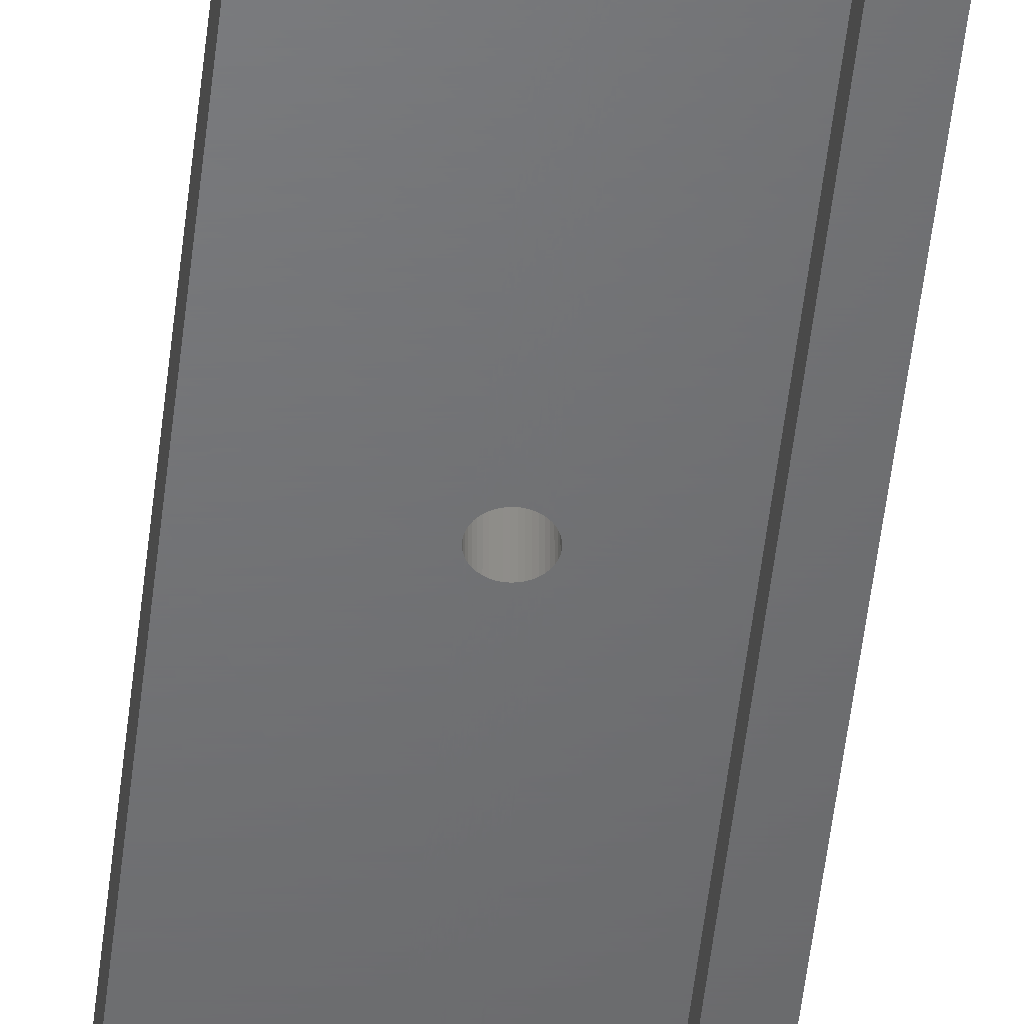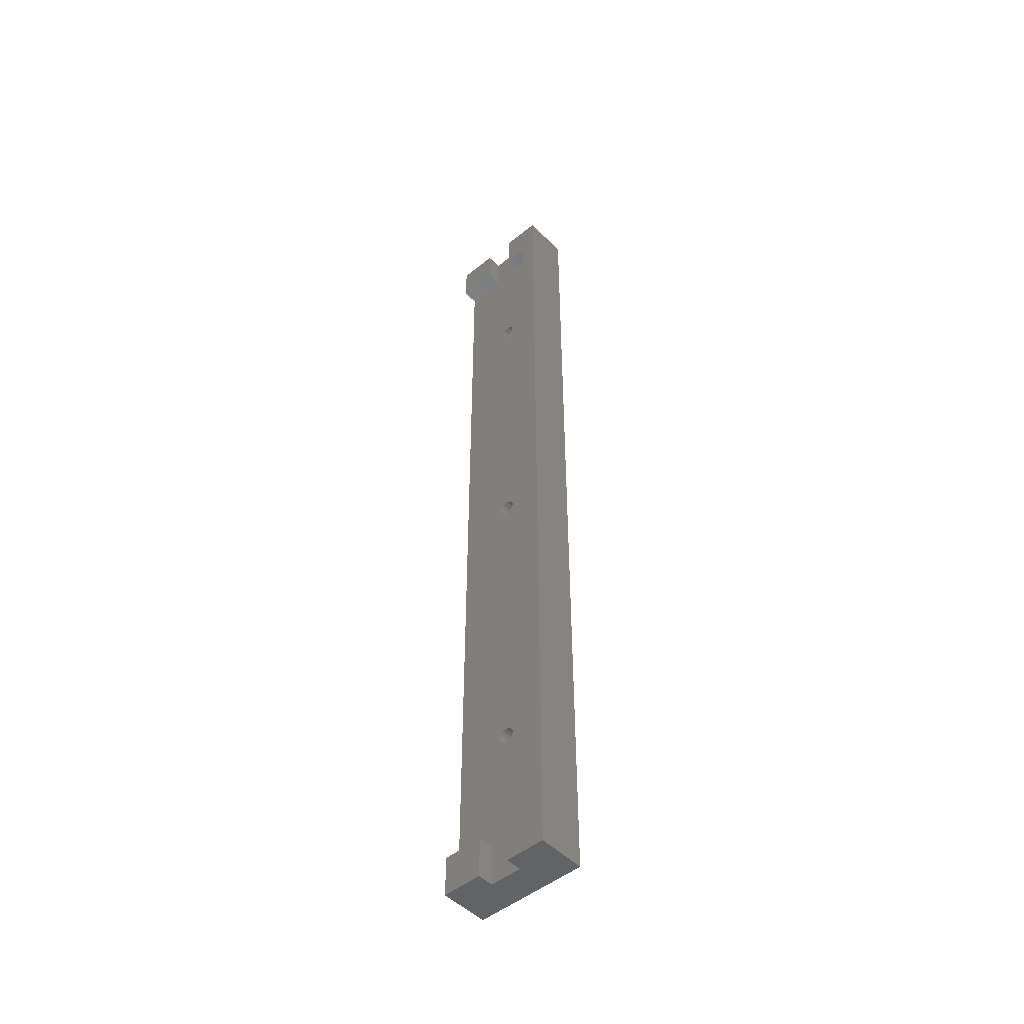
<metadata>
{"format":"stl","ext":"stl","renderer":"f3d","projection":"perspective","resolution":1024,"background":"white","views":[{"elev":-49.1,"azim":173.9,"up":"+Z"},{"elev":-49.0,"azim":-138.0,"up":"+Y"}]}
</metadata>
<code>
# stl→obj: 419 verts, 846 faces
v -23 110 0
v -23 115 0
v -23 110 -2
v -23 115 -2
v -18 110 0
v -18 110 -2
v -18 115 -2
v -23 -5 0
v -23 0 0
v -23 -5 -2
v -23 0 -2
v -18 0 0
v -18 0 -2
v -18 -5 -2
v -30 110 0
v -30 55 0
v -30 110 -2
v -30 55 -2
v -30 0 0
v -30 0 -2
v -27 110 0
v -27 110 -2
v -27 115 0
v -27 115 -2
v -27 0 0
v -27 -5 0
v -27 0 -2
v -27 -5 -2
v -32 75 -2
v -32 115 -2
v -32 35 -2
v -32 -5 -2
v -25.99 15.15 0
v -26 15 0
v -25.99 14.85 0
v -25.96 14.71 0
v -25.9 14.57 0
v -25.83 14.44 0
v -25.73 14.32 0
v -25.62 14.22 0
v -25.5 14.13 0
v -25.37 14.07 0
v -25.22 14.03 0
v -25.07 14 0
v -24.93 14 0
v -24.78 14.03 0
v -24.63 14.07 0
v -24.5 14.13 0
v -24.38 14.22 0
v -24.27 14.32 0
v -24.17 14.44 0
v -24.1 14.57 0
v -24.04 14.71 0
v -24.01 14.85 0
v -24 15 0
v -24.01 15.15 0
v -18 55 0
v -24.04 15.29 0
v -24.1 15.43 0
v -24.1 54.57 0
v -24.17 15.56 0
v -24.17 54.44 0
v -24.27 15.68 0
v -24.27 54.32 0
v -24.38 15.78 0
v -24.38 54.22 0
v -24.5 15.87 0
v -24.5 54.13 0
v -24.63 15.93 0
v -24.63 54.07 0
v -24.78 15.97 0
v -24.78 54.03 0
v -24.93 16 0
v -24.93 54 0
v -25.07 54 0
v -25.07 16 0
v -25.22 15.97 0
v -25.22 54.03 0
v -25.37 15.93 0
v -25.37 54.07 0
v -25.5 15.87 0
v -25.5 54.13 0
v -25.62 15.78 0
v -25.62 54.22 0
v -25.73 15.68 0
v -25.73 54.32 0
v -25.83 15.56 0
v -25.83 54.44 0
v -25.9 54.57 0
v -25.96 54.71 0
v -25.99 54.85 0
v -26 55 0
v -25.99 55.15 0
v -25.96 55.29 0
v -25.9 55.43 0
v -25.83 55.56 0
v -25.83 94.44 0
v -25.73 55.68 0
v -25.73 94.32 0
v -25.62 55.78 0
v -25.62 94.22 0
v -25.5 55.87 0
v -25.5 94.13 0
v -25.37 55.93 0
v -25.37 94.07 0
v -25.22 55.97 0
v -25.22 94.03 0
v -25.07 94 0
v -25.9 15.43 0
v -25.96 15.29 0
v -24.04 54.71 0
v -24.01 54.85 0
v -24 55 0
v -24.01 55.15 0
v -24.04 55.29 0
v -24.1 55.43 0
v -24.1 94.57 0
v -24.17 55.56 0
v -24.17 94.44 0
v -24.27 55.68 0
v -24.27 94.32 0
v -24.38 55.78 0
v -24.38 94.22 0
v -24.5 55.87 0
v -24.5 94.13 0
v -24.63 55.93 0
v -24.63 94.07 0
v -24.78 55.97 0
v -24.78 94.03 0
v -24.93 56 0
v -24.93 94 0
v -25.07 56 0
v -25.99 95.15 0
v -26 95 0
v -25.99 94.85 0
v -25.96 94.71 0
v -25.9 94.57 0
v -24.04 94.71 0
v -24.01 94.85 0
v -24 95 0
v -24.01 95.15 0
v -24.04 95.29 0
v -24.1 95.43 0
v -24.17 95.56 0
v -24.27 95.68 0
v -24.38 95.78 0
v -24.5 95.87 0
v -24.63 95.93 0
v -24.78 95.97 0
v -24.93 96 0
v -25.07 96 0
v -25.22 95.97 0
v -25.37 95.93 0
v -25.5 95.87 0
v -25.62 95.78 0
v -25.73 95.68 0
v -25.83 95.56 0
v -25.9 95.43 0
v -25.96 95.29 0
v -25.99 14.85 4
v -25.99 14.85 2
v -26 15 4
v -26 15 2
v -25.99 15.15 4
v -25.99 15.15 2
v -25.96 15.29 4
v -25.96 15.29 2
v -25.9 15.43 4
v -25.9 15.43 2
v -25.83 15.56 4
v -25.83 15.56 2
v -25.73 15.68 4
v -25.73 15.68 2
v -25.62 15.78 4
v -25.62 15.78 2
v -25.5 15.87 4
v -25.5 15.87 2
v -25.37 15.93 4
v -25.37 15.93 2
v -25.22 15.97 4
v -25.22 15.97 2
v -25.07 16 4
v -25.07 16 2
v -24.93 16 4
v -24.93 16 2
v -24.78 15.97 4
v -24.78 15.97 2
v -24.63 15.93 4
v -24.63 15.93 2
v -24.5 15.87 4
v -24.5 15.87 2
v -24.38 15.78 4
v -24.38 15.78 2
v -24.27 15.68 4
v -24.27 15.68 2
v -24.17 15.56 4
v -24.17 15.56 2
v -24.1 15.43 4
v -24.1 15.43 2
v -24.04 15.29 4
v -24.04 15.29 2
v -24.01 15.15 4
v -24.01 15.15 2
v -24 15 4
v -24 15 2
v -24.01 14.85 4
v -24.01 14.85 2
v -24.04 14.71 4
v -24.04 14.71 2
v -24.1 14.57 4
v -24.1 14.57 2
v -24.17 14.44 4
v -24.17 14.44 2
v -24.27 14.32 4
v -24.27 14.32 2
v -24.38 14.22 4
v -24.38 14.22 2
v -24.5 14.13 4
v -24.5 14.13 2
v -24.63 14.07 4
v -24.63 14.07 2
v -24.78 14.03 4
v -24.78 14.03 2
v -24.93 14 4
v -24.93 14 2
v -25.07 14 4
v -25.07 14 2
v -25.22 14.03 4
v -25.22 14.03 2
v -25.37 14.07 4
v -25.37 14.07 2
v -25.5 14.13 4
v -25.5 14.13 2
v -25.62 14.22 4
v -25.62 14.22 2
v -25.73 14.32 4
v -25.73 14.32 2
v -25.83 14.44 4
v -25.83 14.44 2
v -25.9 14.57 4
v -25.9 14.57 2
v -25.96 14.71 4
v -25.96 14.71 2
v -25.99 54.85 4
v -25.99 54.85 2
v -26 55 4
v -26 55 2
v -25.99 55.15 4
v -25.99 55.15 2
v -25.96 55.29 4
v -25.96 55.29 2
v -25.9 55.43 4
v -25.9 55.43 2
v -25.83 55.56 4
v -25.83 55.56 2
v -25.73 55.68 4
v -25.73 55.68 2
v -25.62 55.78 4
v -25.62 55.78 2
v -25.5 55.87 4
v -25.5 55.87 2
v -25.37 55.93 4
v -25.37 55.93 2
v -25.22 55.97 4
v -25.22 55.97 2
v -25.07 56 4
v -25.07 56 2
v -24.93 56 4
v -24.93 56 2
v -24.78 55.97 4
v -24.78 55.97 2
v -24.63 55.93 4
v -24.63 55.93 2
v -24.5 55.87 4
v -24.5 55.87 2
v -24.38 55.78 4
v -24.38 55.78 2
v -24.27 55.68 4
v -24.27 55.68 2
v -24.17 55.56 4
v -24.17 55.56 2
v -24.1 55.43 4
v -24.1 55.43 2
v -24.04 55.29 4
v -24.04 55.29 2
v -24.01 55.15 4
v -24.01 55.15 2
v -24 55 4
v -24 55 2
v -24.01 54.85 4
v -24.01 54.85 2
v -24.04 54.71 4
v -24.04 54.71 2
v -24.1 54.57 4
v -24.1 54.57 2
v -24.17 54.44 4
v -24.17 54.44 2
v -24.27 54.32 4
v -24.27 54.32 2
v -24.38 54.22 4
v -24.38 54.22 2
v -24.5 54.13 4
v -24.5 54.13 2
v -24.63 54.07 4
v -24.63 54.07 2
v -24.78 54.03 4
v -24.78 54.03 2
v -24.93 54 4
v -24.93 54 2
v -25.07 54 4
v -25.07 54 2
v -25.22 54.03 4
v -25.22 54.03 2
v -25.37 54.07 4
v -25.37 54.07 2
v -25.5 54.13 4
v -25.5 54.13 2
v -25.62 54.22 4
v -25.62 54.22 2
v -25.73 54.32 4
v -25.73 54.32 2
v -25.83 54.44 4
v -25.83 54.44 2
v -25.9 54.57 4
v -25.9 54.57 2
v -25.96 54.71 4
v -25.96 54.71 2
v -25.99 94.85 4
v -25.99 94.85 2
v -26 95 4
v -26 95 2
v -25.99 95.15 4
v -25.99 95.15 2
v -25.96 95.29 4
v -25.96 95.29 2
v -25.9 95.43 4
v -25.9 95.43 2
v -25.83 95.56 4
v -25.83 95.56 2
v -25.73 95.68 4
v -25.73 95.68 2
v -25.62 95.78 4
v -25.62 95.78 2
v -25.5 95.87 4
v -25.5 95.87 2
v -25.37 95.93 4
v -25.37 95.93 2
v -25.22 95.97 4
v -25.22 95.97 2
v -25.07 96 4
v -25.07 96 2
v -24.93 96 4
v -24.93 96 2
v -24.78 95.97 4
v -24.78 95.97 2
v -24.63 95.93 4
v -24.63 95.93 2
v -24.5 95.87 4
v -24.5 95.87 2
v -24.38 95.78 4
v -24.38 95.78 2
v -24.27 95.68 4
v -24.27 95.68 2
v -24.17 95.56 4
v -24.17 95.56 2
v -24.1 95.43 4
v -24.1 95.43 2
v -24.04 95.29 4
v -24.04 95.29 2
v -24.01 95.15 4
v -24.01 95.15 2
v -24 95 4
v -24 95 2
v -24.01 94.85 4
v -24.01 94.85 2
v -24.04 94.71 4
v -24.04 94.71 2
v -24.1 94.57 4
v -24.1 94.57 2
v -24.17 94.44 4
v -24.17 94.44 2
v -24.27 94.32 4
v -24.27 94.32 2
v -24.38 94.22 4
v -24.38 94.22 2
v -24.5 94.13 4
v -24.5 94.13 2
v -24.63 94.07 4
v -24.63 94.07 2
v -24.78 94.03 4
v -24.78 94.03 2
v -24.93 94 4
v -24.93 94 2
v -25.07 94 4
v -25.07 94 2
v -25.22 94.03 4
v -25.22 94.03 2
v -25.37 94.07 4
v -25.37 94.07 2
v -25.5 94.13 4
v -25.5 94.13 2
v -25.62 94.22 4
v -25.62 94.22 2
v -25.73 94.32 4
v -25.73 94.32 2
v -25.83 94.44 4
v -25.83 94.44 2
v -25.9 94.57 4
v -25.9 94.57 2
v -25.96 94.71 4
v -25.96 94.71 2
v -32 -5 4
v -32 35 4
v -32 75 4
v -32 115 4
v -18 115 4
v -18 75 4
v -18 35 4
v -18 -5 4
f 1 2 3
f 3 2 4
f 5 1 6
f 6 1 3
f 6 3 7
f 7 3 4
f 8 9 10
f 10 9 11
f 9 12 11
f 11 12 13
f 11 13 10
f 10 13 14
f 15 16 17
f 17 16 18
f 18 16 19
f 18 19 20
f 21 15 22
f 22 15 17
f 23 21 24
f 24 21 22
f 25 26 27
f 27 26 28
f 19 25 20
f 20 25 27
f 18 29 17
f 17 29 30
f 17 30 24
f 29 18 31
f 31 18 20
f 31 20 32
f 32 20 28
f 28 20 27
f 24 22 17
f 33 34 19
f 19 34 35
f 19 35 25
f 25 35 36
f 25 36 37
f 37 38 25
f 25 38 39
f 25 39 40
f 40 41 25
f 25 41 42
f 25 42 43
f 43 44 25
f 25 44 45
f 25 45 9
f 9 45 46
f 9 46 47
f 47 48 9
f 9 48 49
f 9 49 50
f 50 51 9
f 9 51 52
f 9 52 53
f 53 54 9
f 9 54 12
f 12 54 55
f 12 55 56
f 12 56 57
f 57 56 58
f 57 58 59
f 57 59 60
f 60 59 61
f 60 61 62
f 62 61 63
f 62 63 64
f 64 63 65
f 64 65 66
f 66 65 67
f 66 67 68
f 68 67 69
f 68 69 70
f 70 69 71
f 70 71 72
f 72 71 73
f 72 73 74
f 74 73 75
f 75 73 76
f 75 76 77
f 75 77 78
f 78 77 79
f 78 79 80
f 80 79 81
f 80 81 82
f 82 81 83
f 82 83 84
f 84 83 85
f 84 85 86
f 86 85 87
f 86 87 88
f 88 87 16
f 88 16 89
f 89 16 90
f 90 16 91
f 91 16 92
f 92 16 93
f 93 16 94
f 94 16 95
f 95 16 96
f 96 16 97
f 96 97 98
f 98 97 99
f 98 99 100
f 100 99 101
f 100 101 102
f 102 101 103
f 102 103 104
f 104 103 105
f 104 105 106
f 106 105 107
f 106 107 108
f 87 109 16
f 16 109 110
f 16 110 33
f 16 33 19
f 60 111 57
f 57 111 112
f 57 112 113
f 113 114 57
f 57 114 115
f 57 115 116
f 57 116 117
f 117 116 118
f 117 118 119
f 119 118 120
f 119 120 121
f 121 120 122
f 121 122 123
f 123 122 124
f 123 124 125
f 125 124 126
f 125 126 127
f 127 126 128
f 127 128 129
f 129 128 130
f 129 130 131
f 131 130 108
f 108 130 132
f 108 132 106
f 133 134 15
f 15 134 135
f 15 135 16
f 16 135 136
f 16 136 137
f 137 97 16
f 117 138 57
f 57 138 139
f 57 139 5
f 5 139 140
f 5 140 141
f 5 141 1
f 1 141 142
f 1 142 143
f 143 144 1
f 1 144 145
f 1 145 146
f 146 147 1
f 1 147 148
f 1 148 149
f 149 150 1
f 1 150 151
f 1 151 21
f 21 151 152
f 21 152 153
f 153 154 21
f 21 154 155
f 21 155 156
f 156 157 21
f 21 157 158
f 21 158 159
f 159 133 21
f 21 133 15
f 23 2 21
f 21 2 1
f 8 26 9
f 9 26 25
f 160 161 162
f 162 161 163
f 162 163 164
f 164 163 165
f 164 165 166
f 166 165 167
f 166 167 168
f 168 167 169
f 168 169 170
f 170 169 171
f 170 171 172
f 172 171 173
f 172 173 174
f 174 173 175
f 174 175 176
f 176 175 177
f 176 177 178
f 178 177 179
f 178 179 180
f 180 179 181
f 180 181 182
f 182 181 183
f 182 183 184
f 184 183 185
f 184 185 186
f 186 185 187
f 186 187 188
f 188 187 189
f 188 189 190
f 190 189 191
f 190 191 192
f 192 191 193
f 192 193 194
f 194 193 195
f 194 195 196
f 196 195 197
f 196 197 198
f 198 197 199
f 198 199 200
f 200 199 201
f 200 201 202
f 202 201 203
f 202 203 204
f 204 203 205
f 204 205 206
f 206 205 207
f 206 207 208
f 208 207 209
f 208 209 210
f 210 209 211
f 210 211 212
f 212 211 213
f 212 213 214
f 214 213 215
f 214 215 216
f 216 215 217
f 216 217 218
f 218 217 219
f 218 219 220
f 220 219 221
f 220 221 222
f 222 221 223
f 222 223 224
f 224 223 225
f 224 225 226
f 226 225 227
f 226 227 228
f 228 227 229
f 228 229 230
f 230 229 231
f 230 231 232
f 232 231 233
f 232 233 234
f 234 233 235
f 234 235 236
f 236 235 237
f 236 237 238
f 238 237 239
f 238 239 240
f 240 239 241
f 240 241 242
f 242 241 243
f 242 243 160
f 160 243 161
f 33 165 34
f 34 165 163
f 34 163 35
f 35 163 161
f 35 161 36
f 36 161 243
f 36 243 37
f 37 243 241
f 37 241 38
f 38 241 239
f 38 239 39
f 39 239 237
f 39 237 40
f 40 237 235
f 40 235 41
f 41 235 233
f 41 233 42
f 42 233 231
f 42 231 43
f 43 231 229
f 43 229 44
f 44 229 227
f 44 227 45
f 45 227 225
f 45 225 46
f 46 225 223
f 46 223 47
f 47 223 221
f 47 221 48
f 48 221 219
f 48 219 49
f 49 219 217
f 49 217 50
f 50 217 215
f 50 215 51
f 51 215 213
f 51 213 52
f 52 213 211
f 52 211 53
f 53 211 209
f 53 209 54
f 54 209 207
f 54 207 55
f 55 207 205
f 55 205 56
f 56 205 203
f 56 203 58
f 58 203 201
f 58 201 59
f 59 201 199
f 59 199 61
f 61 199 197
f 61 197 63
f 63 197 195
f 63 195 65
f 65 195 193
f 65 193 67
f 67 193 191
f 67 191 69
f 69 191 189
f 69 189 71
f 71 189 187
f 71 187 73
f 73 187 185
f 73 185 76
f 76 185 183
f 76 183 77
f 77 183 181
f 77 181 79
f 79 181 179
f 79 179 81
f 81 179 177
f 81 177 83
f 83 177 175
f 83 175 85
f 85 175 173
f 85 173 87
f 87 173 171
f 87 171 109
f 109 171 169
f 109 169 110
f 110 169 167
f 110 167 33
f 33 167 165
f 244 245 246
f 246 245 247
f 246 247 248
f 248 247 249
f 248 249 250
f 250 249 251
f 250 251 252
f 252 251 253
f 252 253 254
f 254 253 255
f 254 255 256
f 256 255 257
f 256 257 258
f 258 257 259
f 258 259 260
f 260 259 261
f 260 261 262
f 262 261 263
f 262 263 264
f 264 263 265
f 264 265 266
f 266 265 267
f 266 267 268
f 268 267 269
f 268 269 270
f 270 269 271
f 270 271 272
f 272 271 273
f 272 273 274
f 274 273 275
f 274 275 276
f 276 275 277
f 276 277 278
f 278 277 279
f 278 279 280
f 280 279 281
f 280 281 282
f 282 281 283
f 282 283 284
f 284 283 285
f 284 285 286
f 286 285 287
f 286 287 288
f 288 287 289
f 288 289 290
f 290 289 291
f 290 291 292
f 292 291 293
f 292 293 294
f 294 293 295
f 294 295 296
f 296 295 297
f 296 297 298
f 298 297 299
f 298 299 300
f 300 299 301
f 300 301 302
f 302 301 303
f 302 303 304
f 304 303 305
f 304 305 306
f 306 305 307
f 306 307 308
f 308 307 309
f 308 309 310
f 310 309 311
f 310 311 312
f 312 311 313
f 312 313 314
f 314 313 315
f 314 315 316
f 316 315 317
f 316 317 318
f 318 317 319
f 318 319 320
f 320 319 321
f 320 321 322
f 322 321 323
f 322 323 324
f 324 323 325
f 324 325 326
f 326 325 327
f 326 327 244
f 244 327 245
f 93 249 92
f 92 249 247
f 92 247 91
f 91 247 245
f 91 245 90
f 90 245 327
f 90 327 89
f 89 327 325
f 89 325 88
f 88 325 323
f 88 323 86
f 86 323 321
f 86 321 84
f 84 321 319
f 84 319 82
f 82 319 317
f 82 317 80
f 80 317 315
f 80 315 78
f 78 315 313
f 78 313 75
f 75 313 311
f 75 311 74
f 74 311 309
f 74 309 72
f 72 309 307
f 72 307 70
f 70 307 305
f 70 305 68
f 68 305 303
f 68 303 66
f 66 303 301
f 66 301 64
f 64 301 299
f 64 299 62
f 62 299 297
f 62 297 60
f 60 297 295
f 60 295 111
f 111 295 293
f 111 293 112
f 112 293 291
f 112 291 113
f 113 291 289
f 113 289 114
f 114 289 287
f 114 287 115
f 115 287 285
f 115 285 116
f 116 285 283
f 116 283 118
f 118 283 281
f 118 281 120
f 120 281 279
f 120 279 122
f 122 279 277
f 122 277 124
f 124 277 275
f 124 275 126
f 126 275 273
f 126 273 128
f 128 273 271
f 128 271 130
f 130 271 269
f 130 269 132
f 132 269 267
f 132 267 106
f 106 267 265
f 106 265 104
f 104 265 263
f 104 263 102
f 102 263 261
f 102 261 100
f 100 261 259
f 100 259 98
f 98 259 257
f 98 257 96
f 96 257 255
f 96 255 95
f 95 255 253
f 95 253 94
f 94 253 251
f 94 251 93
f 93 251 249
f 328 329 330
f 330 329 331
f 330 331 332
f 332 331 333
f 332 333 334
f 334 333 335
f 334 335 336
f 336 335 337
f 336 337 338
f 338 337 339
f 338 339 340
f 340 339 341
f 340 341 342
f 342 341 343
f 342 343 344
f 344 343 345
f 344 345 346
f 346 345 347
f 346 347 348
f 348 347 349
f 348 349 350
f 350 349 351
f 350 351 352
f 352 351 353
f 352 353 354
f 354 353 355
f 354 355 356
f 356 355 357
f 356 357 358
f 358 357 359
f 358 359 360
f 360 359 361
f 360 361 362
f 362 361 363
f 362 363 364
f 364 363 365
f 364 365 366
f 366 365 367
f 366 367 368
f 368 367 369
f 368 369 370
f 370 369 371
f 370 371 372
f 372 371 373
f 372 373 374
f 374 373 375
f 374 375 376
f 376 375 377
f 376 377 378
f 378 377 379
f 378 379 380
f 380 379 381
f 380 381 382
f 382 381 383
f 382 383 384
f 384 383 385
f 384 385 386
f 386 385 387
f 386 387 388
f 388 387 389
f 388 389 390
f 390 389 391
f 390 391 392
f 392 391 393
f 392 393 394
f 394 393 395
f 394 395 396
f 396 395 397
f 396 397 398
f 398 397 399
f 398 399 400
f 400 399 401
f 400 401 402
f 402 401 403
f 402 403 404
f 404 403 405
f 404 405 406
f 406 405 407
f 406 407 408
f 408 407 409
f 408 409 410
f 410 409 411
f 410 411 328
f 328 411 329
f 133 333 134
f 134 333 331
f 134 331 135
f 135 331 329
f 135 329 136
f 136 329 411
f 136 411 137
f 137 411 409
f 137 409 97
f 97 409 407
f 97 407 99
f 99 407 405
f 99 405 101
f 101 405 403
f 101 403 103
f 103 403 401
f 103 401 105
f 105 401 399
f 105 399 107
f 107 399 397
f 107 397 108
f 108 397 395
f 108 395 131
f 131 395 393
f 131 393 129
f 129 393 391
f 129 391 127
f 127 391 389
f 127 389 125
f 125 389 387
f 125 387 123
f 123 387 385
f 123 385 121
f 121 385 383
f 121 383 119
f 119 383 381
f 119 381 117
f 117 381 379
f 117 379 138
f 138 379 377
f 138 377 139
f 139 377 375
f 139 375 140
f 140 375 373
f 140 373 141
f 141 373 371
f 141 371 142
f 142 371 369
f 142 369 143
f 143 369 367
f 143 367 144
f 144 367 365
f 144 365 145
f 145 365 363
f 145 363 146
f 146 363 361
f 146 361 147
f 147 361 359
f 147 359 148
f 148 359 357
f 148 357 149
f 149 357 355
f 149 355 150
f 150 355 353
f 150 353 151
f 151 353 351
f 151 351 152
f 152 351 349
f 152 349 153
f 153 349 347
f 153 347 154
f 154 347 345
f 154 345 155
f 155 345 343
f 155 343 156
f 156 343 341
f 156 341 157
f 157 341 339
f 157 339 158
f 158 339 337
f 158 337 159
f 159 337 335
f 159 335 133
f 133 335 333
f 412 413 32
f 32 413 31
f 31 413 414
f 31 414 29
f 29 414 415
f 29 415 30
f 24 30 23
f 23 30 415
f 23 415 416
f 23 416 2
f 2 416 7
f 2 7 4
f 6 7 5
f 5 7 416
f 5 416 417
f 5 417 57
f 57 417 418
f 57 418 12
f 12 418 419
f 12 419 14
f 14 13 12
f 10 14 8
f 8 14 419
f 8 419 412
f 8 412 26
f 26 412 32
f 26 32 28
f 332 415 330
f 330 415 414
f 330 414 328
f 328 414 410
f 410 414 408
f 408 414 406
f 406 414 404
f 404 414 402
f 402 414 400
f 400 414 398
f 398 414 396
f 396 414 394
f 394 414 417
f 394 417 392
f 392 417 390
f 390 417 388
f 388 417 386
f 386 417 384
f 384 417 382
f 382 417 380
f 380 417 378
f 378 417 376
f 376 417 374
f 374 417 372
f 372 417 416
f 372 416 370
f 370 416 368
f 368 416 366
f 366 416 364
f 364 416 362
f 362 416 360
f 360 416 358
f 358 416 356
f 356 416 354
f 354 416 352
f 352 416 415
f 352 415 350
f 350 415 348
f 348 415 346
f 346 415 344
f 344 415 342
f 342 415 340
f 340 415 338
f 338 415 336
f 336 415 334
f 334 415 332
f 248 414 246
f 246 414 413
f 246 413 244
f 244 413 326
f 326 413 324
f 324 413 322
f 322 413 320
f 320 413 318
f 318 413 316
f 316 413 314
f 314 413 312
f 312 413 310
f 310 413 418
f 310 418 308
f 308 418 306
f 306 418 304
f 304 418 302
f 302 418 300
f 300 418 298
f 298 418 296
f 296 418 294
f 294 418 292
f 292 418 290
f 290 418 288
f 288 418 417
f 288 417 286
f 286 417 284
f 284 417 282
f 282 417 280
f 280 417 278
f 278 417 276
f 276 417 274
f 274 417 272
f 272 417 270
f 270 417 268
f 268 417 414
f 268 414 266
f 266 414 264
f 264 414 262
f 262 414 260
f 260 414 258
f 258 414 256
f 256 414 254
f 254 414 252
f 252 414 250
f 250 414 248
f 164 413 162
f 162 413 412
f 162 412 160
f 160 412 242
f 242 412 240
f 240 412 238
f 238 412 236
f 236 412 234
f 234 412 232
f 232 412 230
f 230 412 228
f 228 412 226
f 226 412 419
f 226 419 224
f 224 419 222
f 222 419 220
f 220 419 218
f 218 419 216
f 216 419 214
f 214 419 212
f 212 419 210
f 210 419 208
f 208 419 206
f 206 419 204
f 204 419 418
f 204 418 202
f 202 418 200
f 200 418 198
f 198 418 196
f 196 418 194
f 194 418 192
f 192 418 190
f 190 418 188
f 188 418 186
f 186 418 184
f 184 418 413
f 184 413 182
f 182 413 180
f 180 413 178
f 178 413 176
f 176 413 174
f 174 413 172
f 172 413 170
f 170 413 168
f 168 413 166
f 166 413 164

</code>
